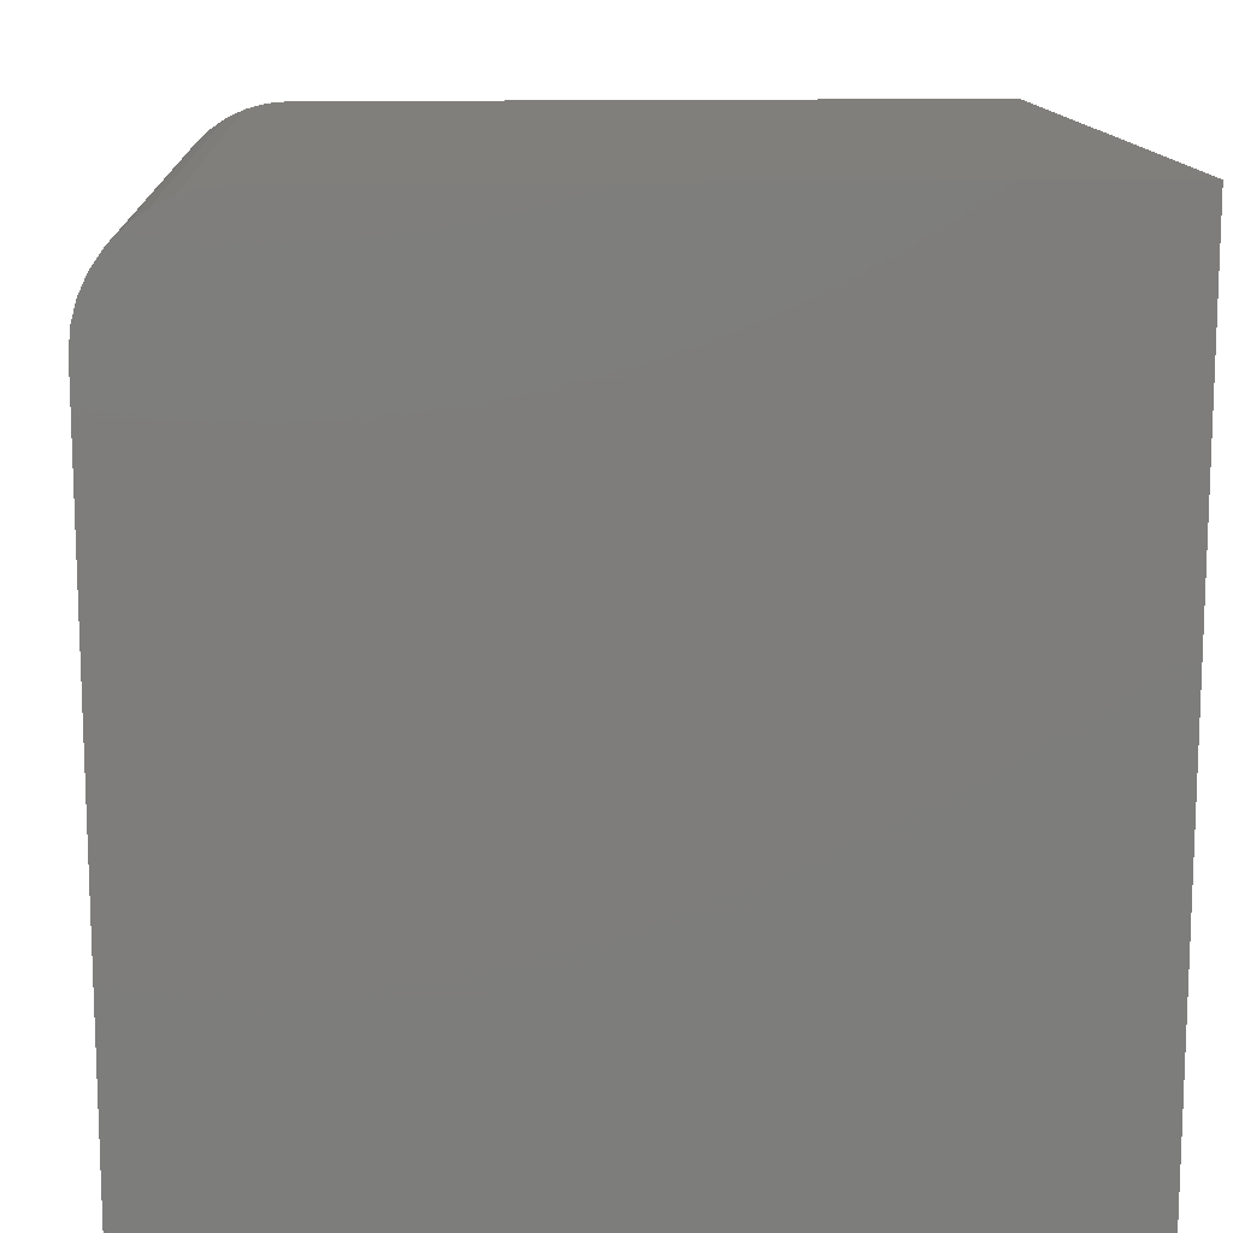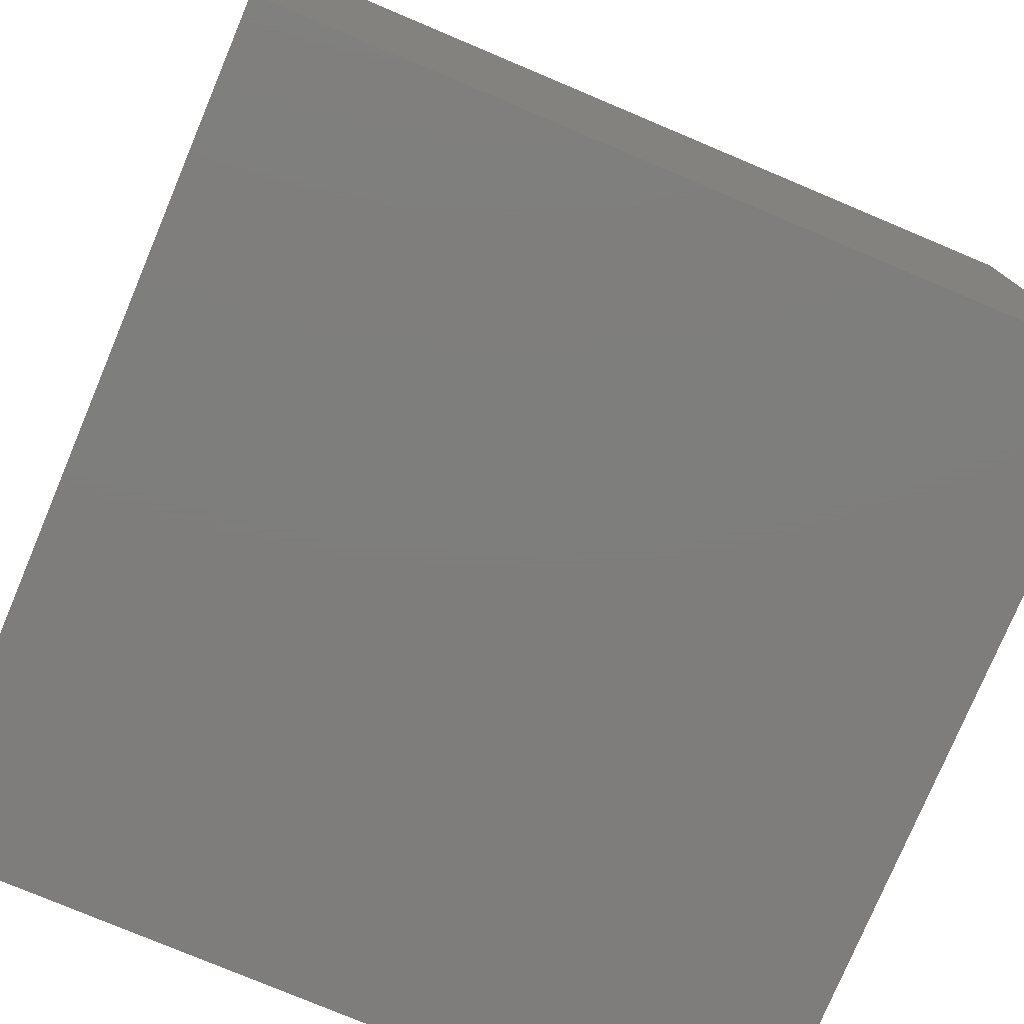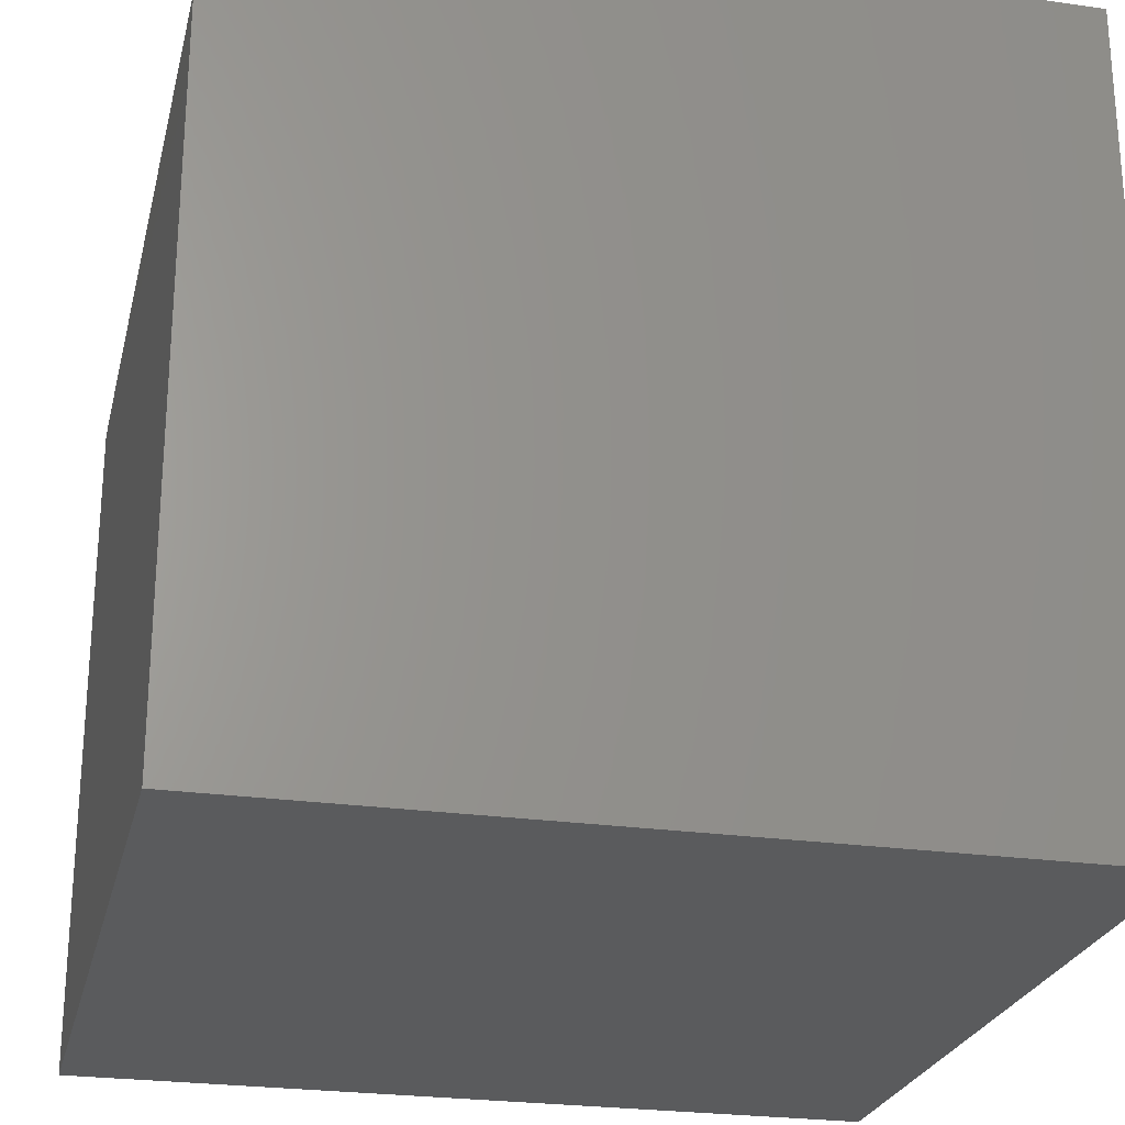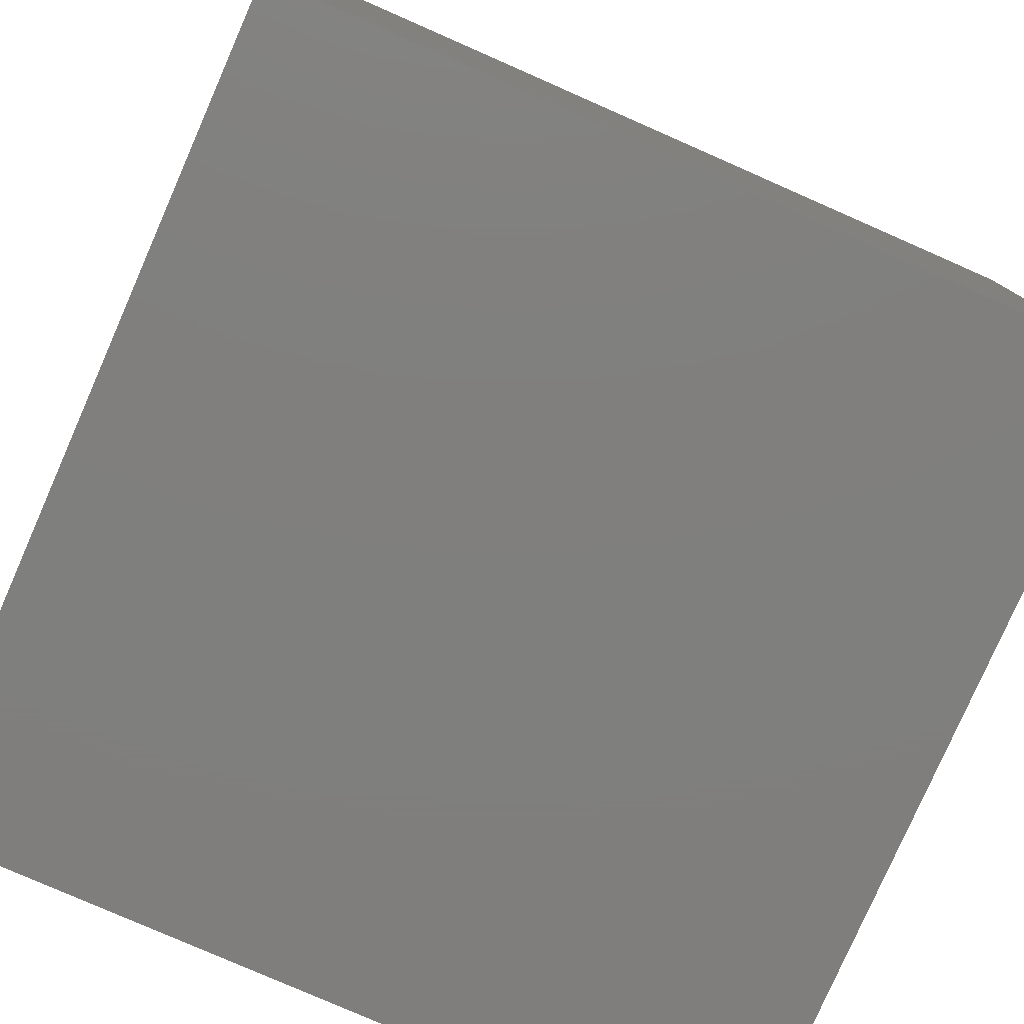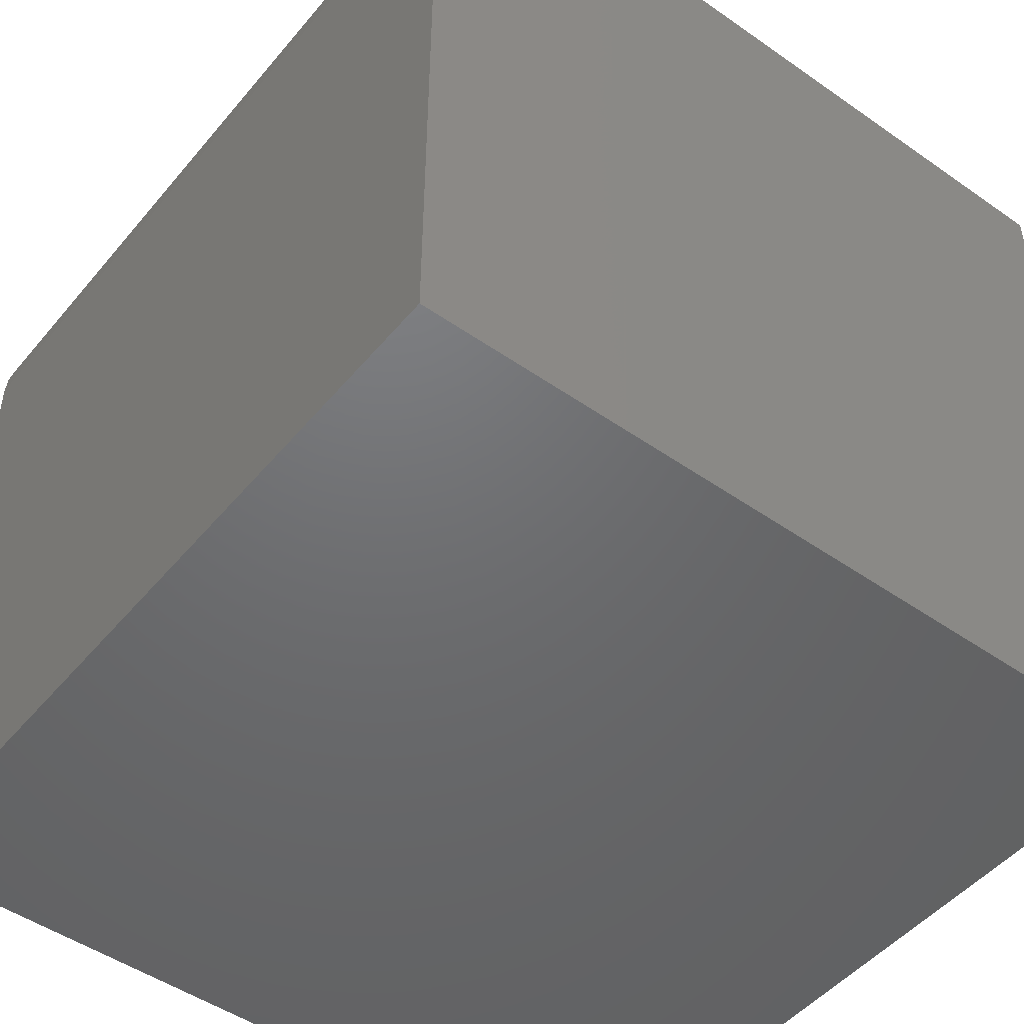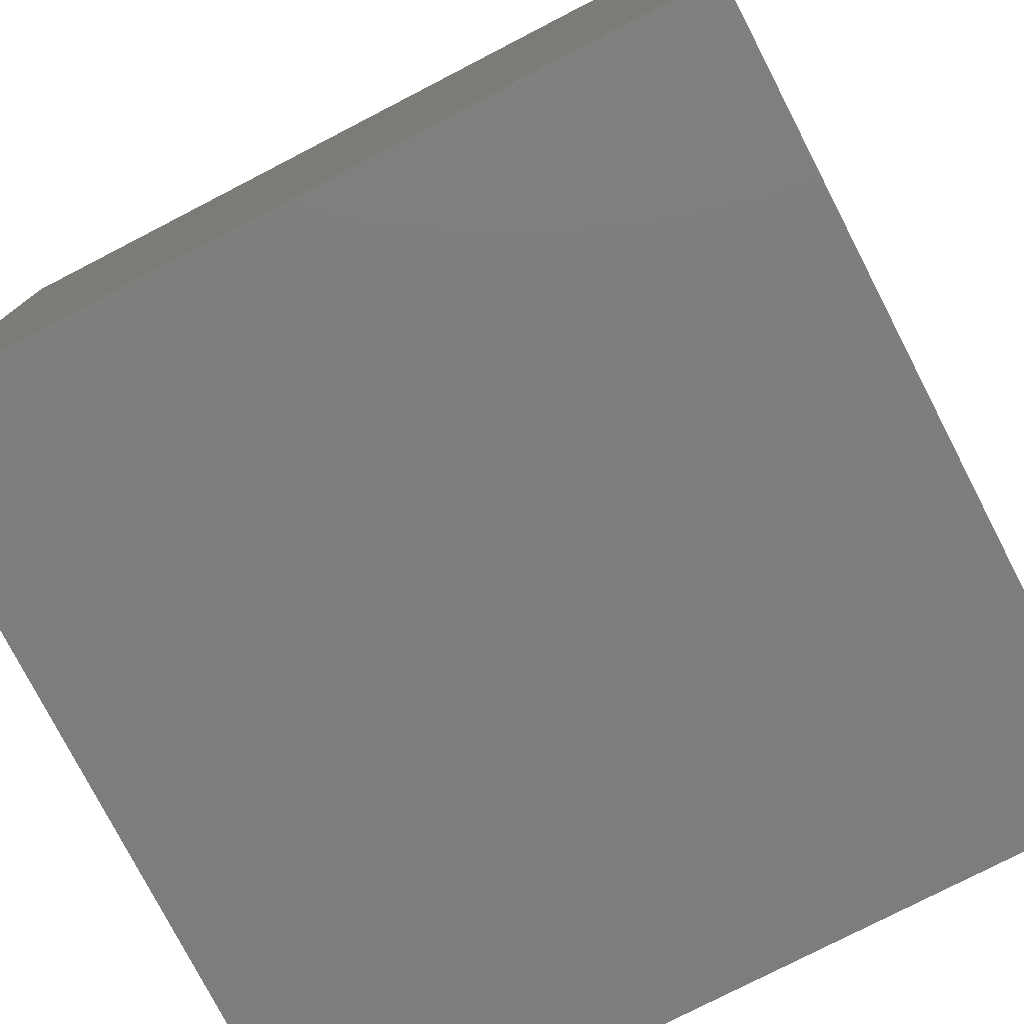
<metadata>
{"format":"stl","ext":"stl","renderer":"f3d","projection":"perspective","resolution":1024,"background":"white","views":[{"elev":13.2,"azim":86.9,"up":"+Y"},{"elev":-77.5,"azim":-22.8,"up":"+Y"},{"elev":-24.9,"azim":76.9,"up":"+Y"},{"elev":-79.1,"azim":156.3,"up":"+Z"},{"elev":-48.7,"azim":-127.9,"up":"+Z"},{"elev":-77.6,"azim":-62.7,"up":"+Y"}]}
</metadata>
<code>
# stl→obj: 26 verts, 48 faces
v 0 10 8.54
v 0 10 0
v 0 0 0
v 0 9.039 9.912
v 0 9.27 9.804
v 0 9.804 9.27
v 0 9.478 9.658
v 0 9.658 9.478
v 0 0 10
v 0 8.54 10
v 0 9.978 8.793
v 0 9.912 9.039
v 0 8.793 9.978
v 10 8.54 10
v 10 0 10
v 10 0 0
v 10 10 0
v 10 10 8.54
v 10 9.978 8.793
v 10 9.658 9.478
v 10 9.478 9.658
v 10 9.804 9.27
v 10 9.27 9.804
v 10 9.039 9.912
v 10 9.912 9.039
v 10 8.793 9.978
f 1 2 3
f 4 5 6
f 6 5 7
f 6 7 8
f 3 9 1
f 1 9 10
f 1 10 11
f 11 10 12
f 12 10 6
f 6 10 13
f 6 13 4
f 10 9 14
f 14 9 15
f 16 17 15
f 15 17 18
f 15 18 14
f 14 18 19
f 20 21 22
f 22 21 23
f 22 23 24
f 19 25 14
f 14 25 22
f 14 22 26
f 26 22 24
f 2 17 3
f 3 17 16
f 18 17 1
f 1 17 2
f 16 15 3
f 3 15 9
f 10 14 26
f 10 26 13
f 13 26 24
f 13 24 4
f 4 24 23
f 4 23 5
f 5 23 21
f 5 21 7
f 7 21 20
f 7 20 8
f 8 20 22
f 8 22 6
f 6 22 25
f 6 25 12
f 12 25 19
f 12 19 11
f 11 19 18
f 11 18 1

</code>
